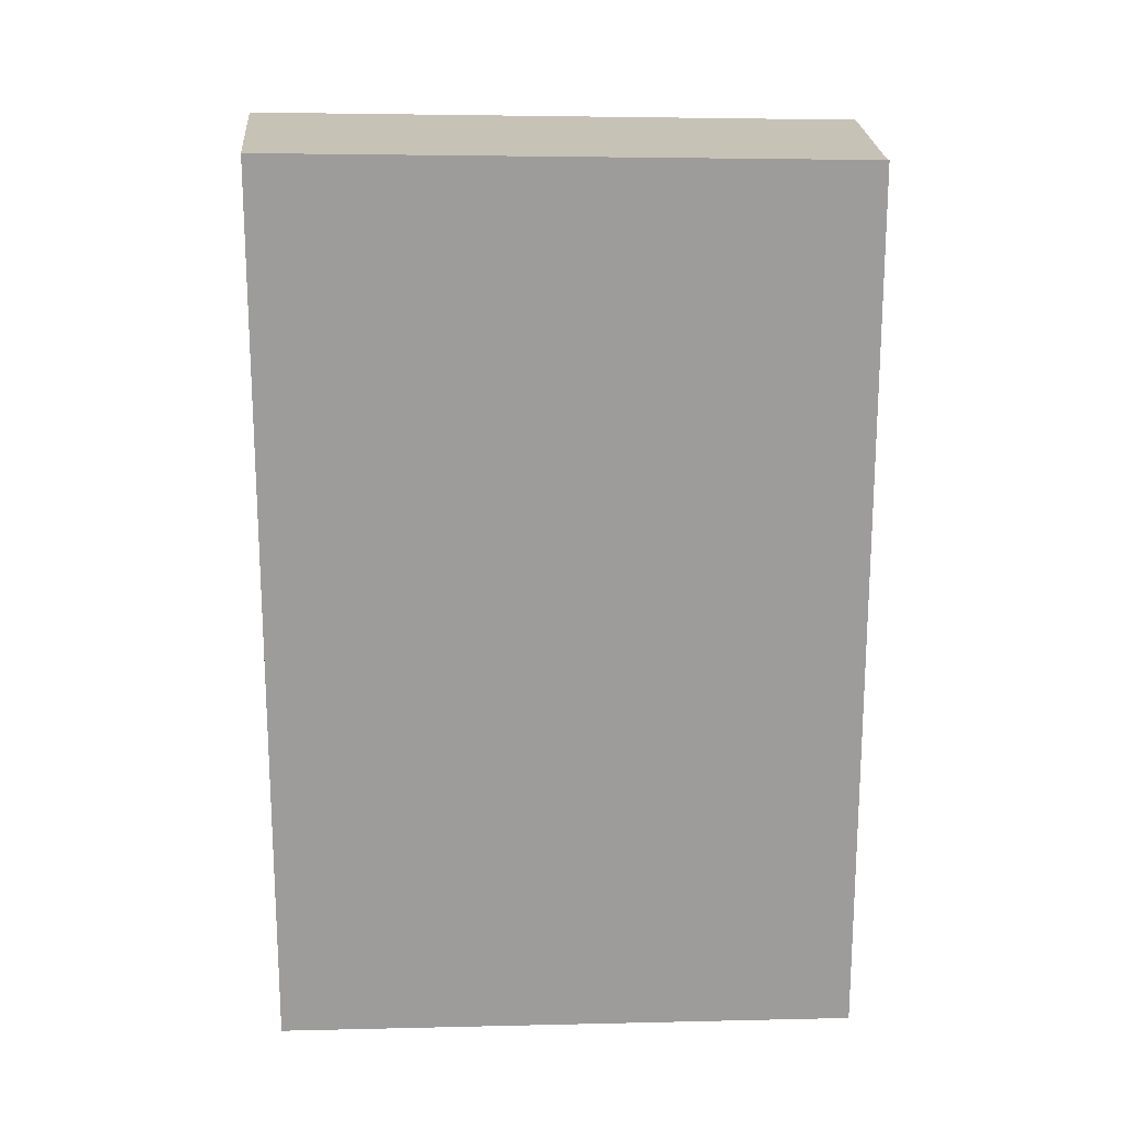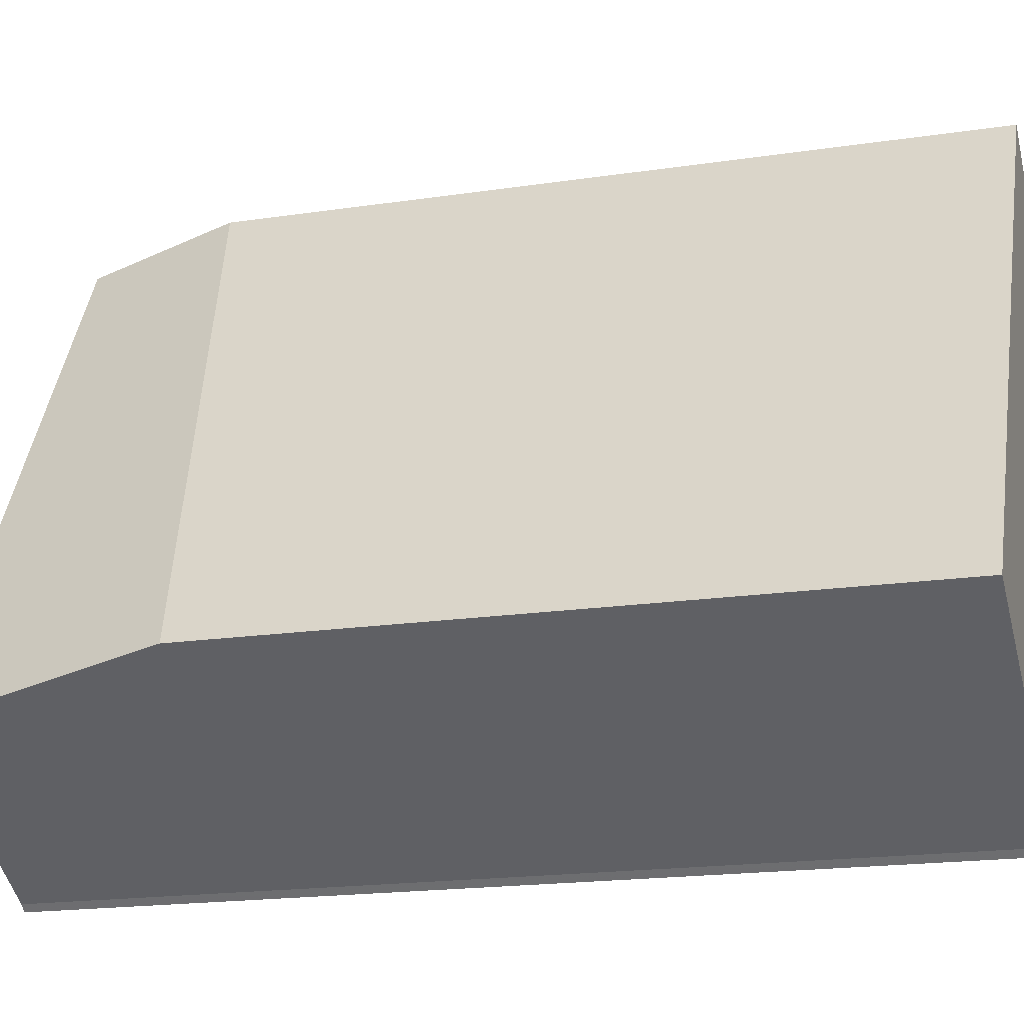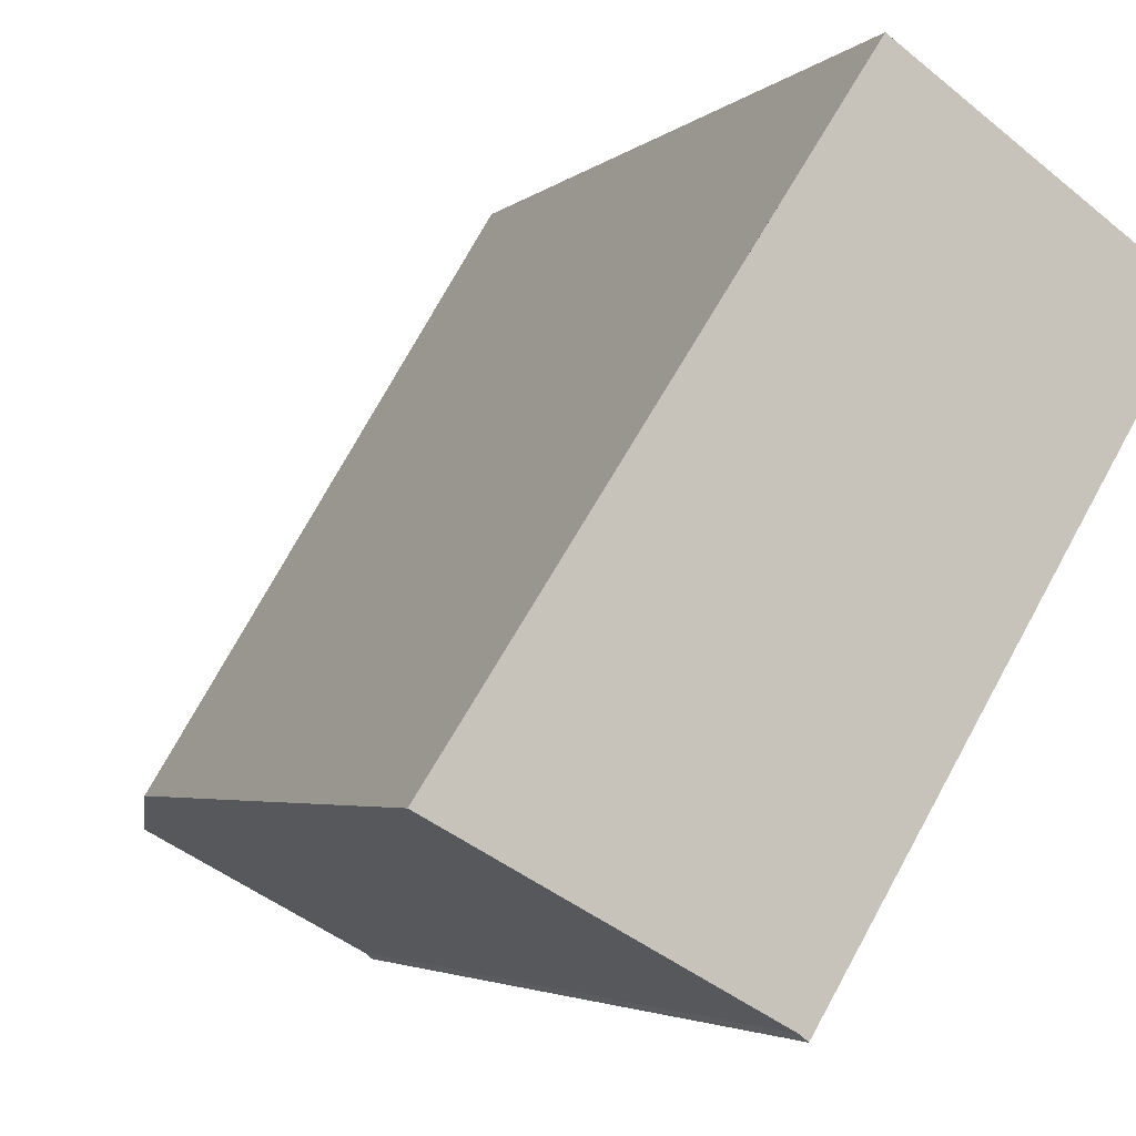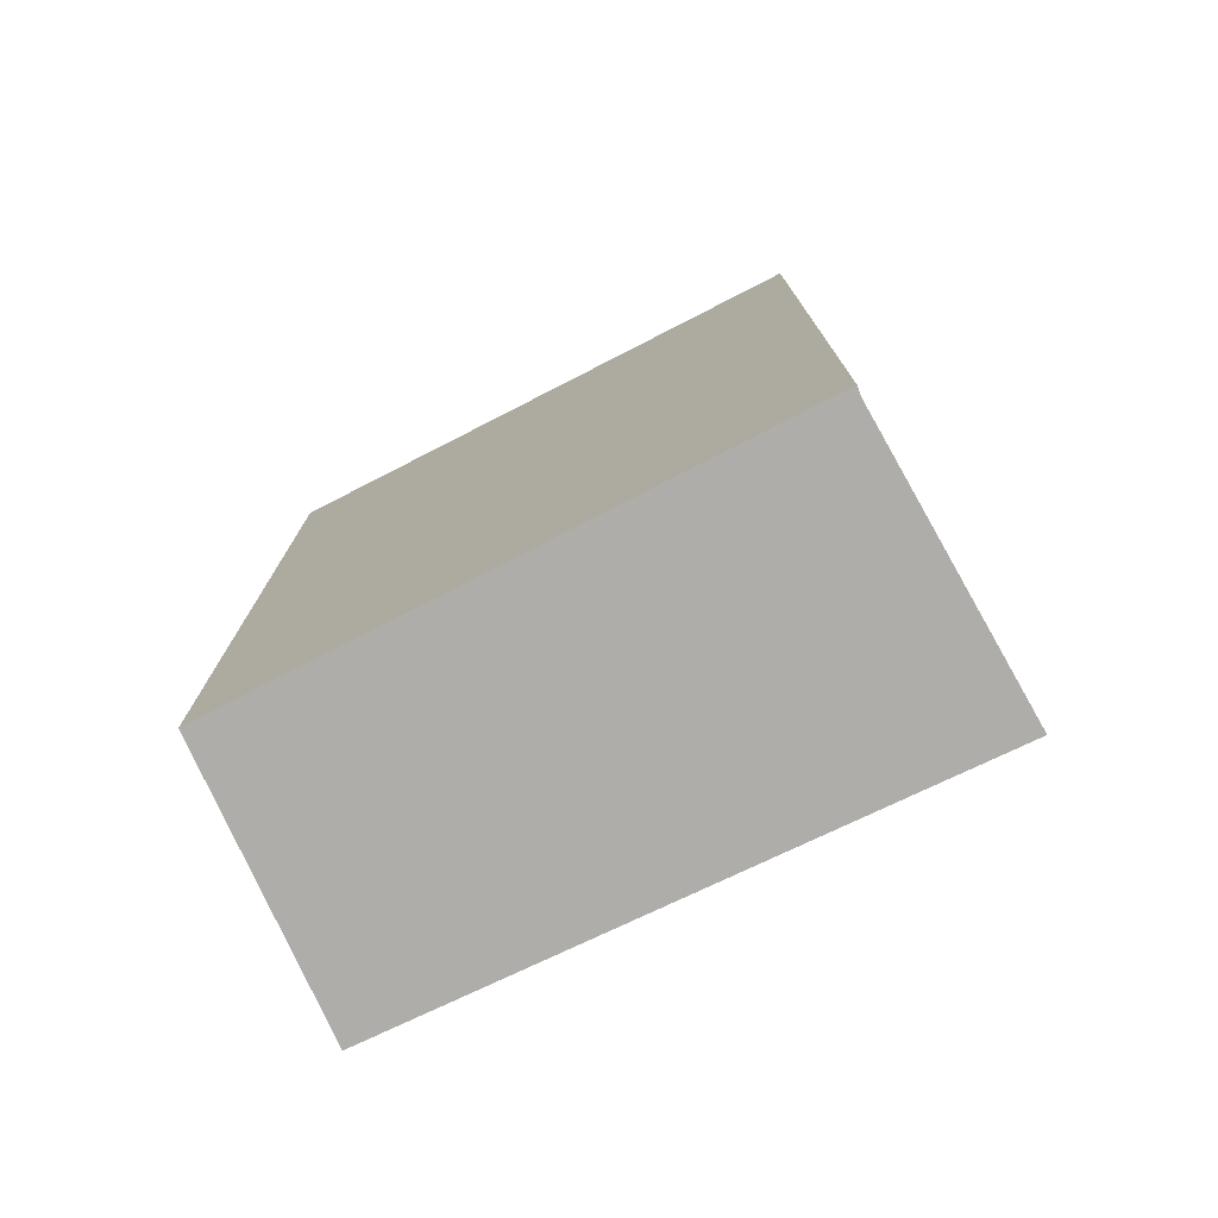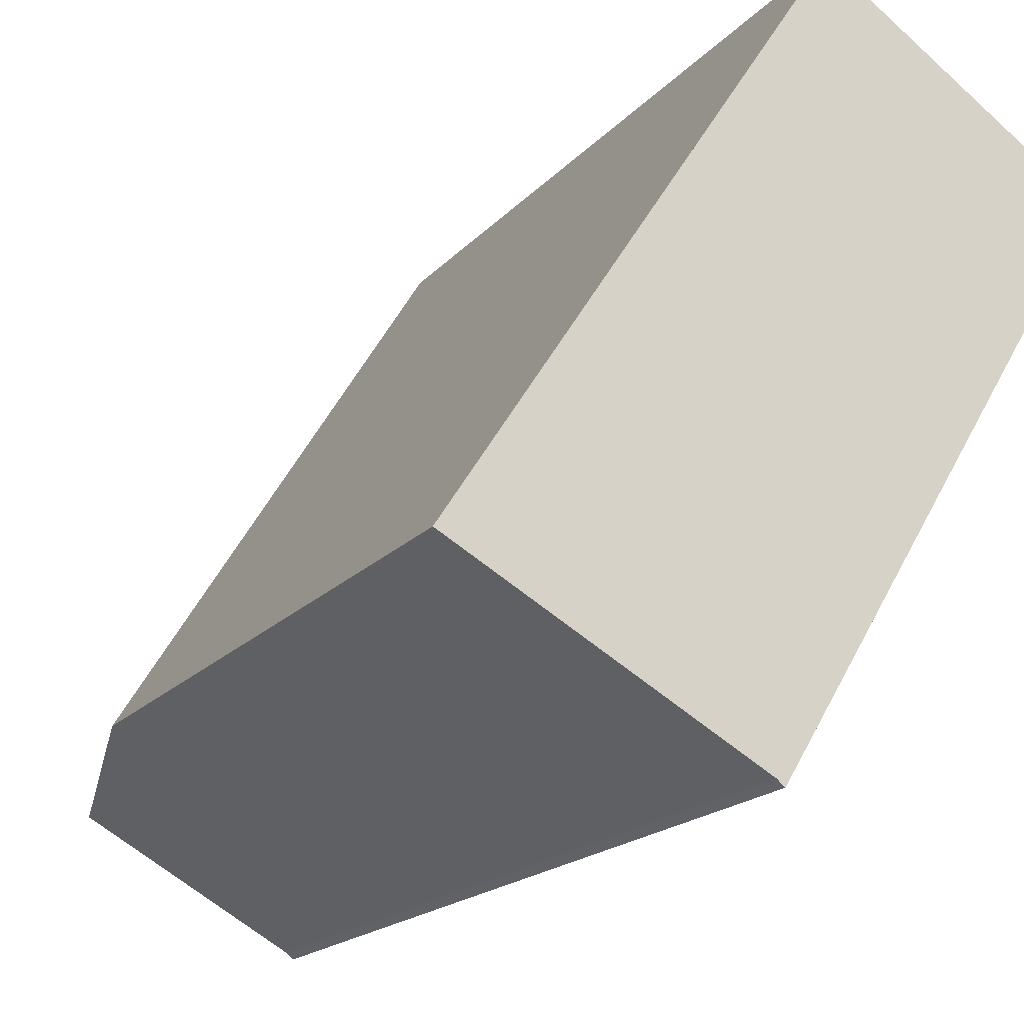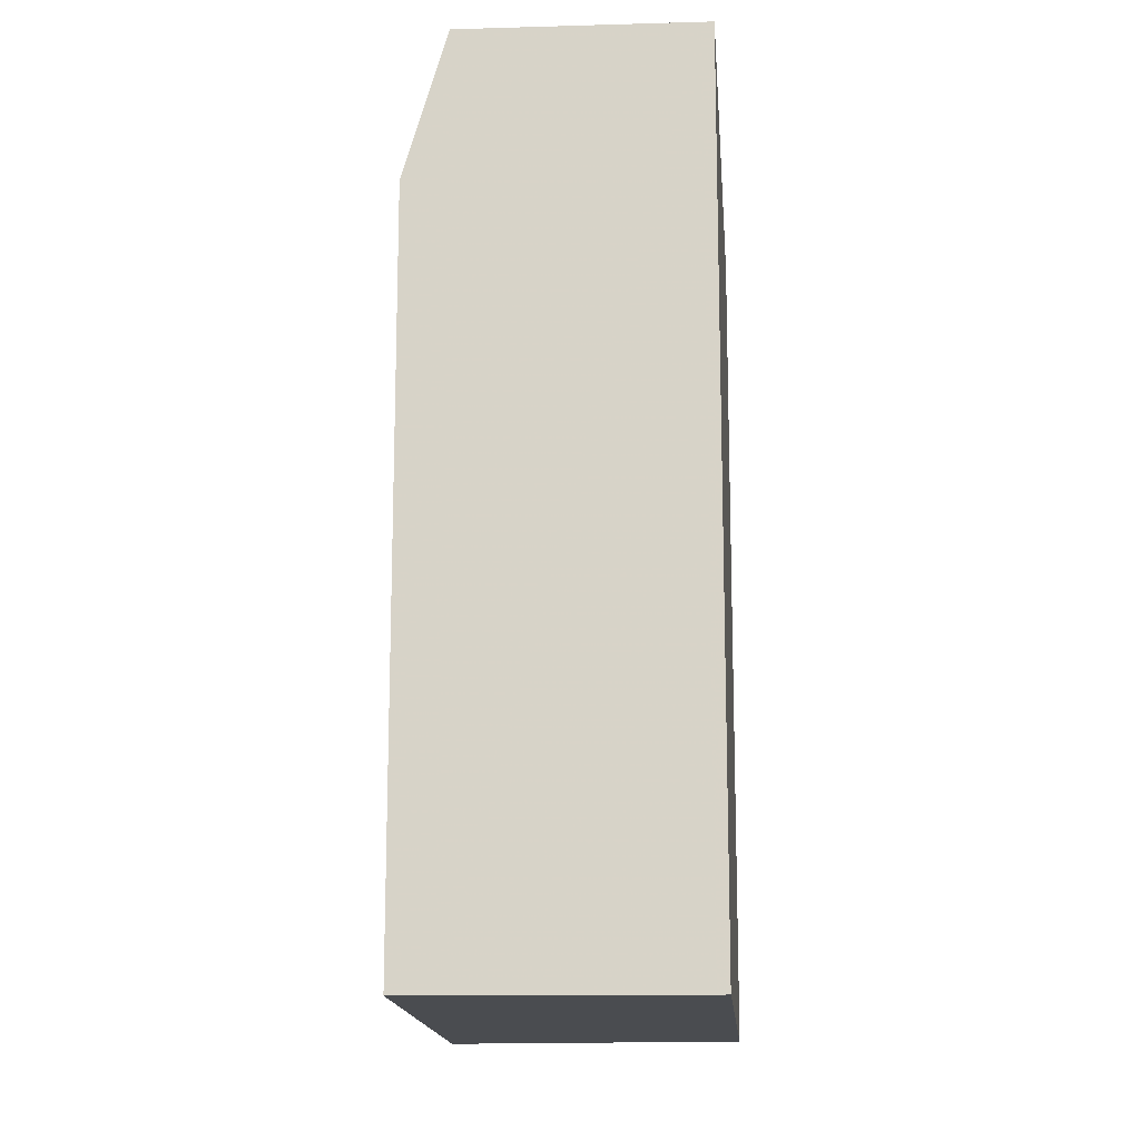
<metadata>
{"format":"obj","ext":"obj","renderer":"f3d","projection":"perspective","resolution":1024,"background":"white","views":[{"elev":20.0,"azim":-61.3,"up":"+Z"},{"elev":-18.2,"azim":106.4,"up":"+Y"},{"elev":-3.5,"azim":158.0,"up":"+Y"},{"elev":-77.2,"azim":-31.6,"up":"+Z"},{"elev":-17.7,"azim":153.1,"up":"+Y"},{"elev":-14.9,"azim":-144.2,"up":"+Z"}]}
</metadata>
<code>
v -121.8 -1045 9.623
v -118.5 -1050 9.505
v -118.6 -1050 9.506
v -119.2 -1043 7.948
v -115.7 -1049 6.959
v -119.6 -1044 9.579
v -116.3 -1049 9.459
v -119.6 -1044 9.579
v -121.8 -1045 9.623
v -121.7 -1045 9.621
v -121.7 -1045 9.621
v -118.5 -1050 9.504
v -121.8 -1045 9.623
v -121.8 -1045 9.623
v -118.6 -1050 9.506
v -116.3 -1049 9.459
v -119.6 -1044 9.579
v -119.2 -1043 7.945
v -119.6 -1044 9.579
v -118 -1045 7.595
v -115.8 -1049 7.438
v -116.4 -1049 9.46
v -118.5 -1050 9.505
v -118.6 -1050 9.508
v -118.6 -1050 9.508
v -116.4 -1049 9.46
v -115.8 -1049 7.441
v -115.7 -1049 6.97
v -119.2 -1043 7.969
v -119.2 -1043 7.971
v -115.7 -1049 6.983
v -115.7 -1049 6.994
v -117.9 -1045 7.588
v -121.8 -1045 9.623
v -121.8 -1045 9.623
v -121.8 -1045 0
v -121.8 -1045 0
v -118.6 -1050 9.506
v -118.5 -1050 9.505
v -118.5 -1050 0
v -118.6 -1050 0
v -118.6 -1050 9.508
v -118.6 -1050 9.506
v -118.6 -1050 0
v -118.6 -1050 0
v -119.2 -1043 7.945
v -119.2 -1043 7.948
v -119.2 -1043 0
v -119.2 -1043 -8.882e-16
v -115.7 -1049 6.983
v -115.7 -1049 6.959
v -115.7 -1049 0
v -115.7 -1049 0
v -118.5 -1050 9.504
v -116.3 -1049 9.459
v -116.3 -1049 0
v -118.5 -1050 0
v -121.8 -1045 9.623
v -121.8 -1045 9.623
v -121.8 -1045 0
v -121.8 -1045 0
v -119.6 -1044 9.579
v -121.7 -1045 9.621
v -121.7 -1045 1.776e-15
v -119.6 -1044 0
v -118.5 -1050 9.505
v -118.5 -1050 9.504
v -118.5 -1050 0
v -118.5 -1050 0
v -121.7 -1045 9.621
v -121.8 -1045 9.623
v -121.8 -1045 0
v -121.7 -1045 1.776e-15
v -118.6 -1050 9.506
v -118.6 -1050 9.506
v -118.6 -1050 0
v -118.6 -1050 0
v -119.2 -1043 7.971
v -119.6 -1044 9.579
v -119.6 -1044 0
v -119.2 -1043 0
v -118 -1045 7.595
v -119.2 -1043 7.945
v -119.2 -1043 -8.882e-16
v -118 -1045 0
v -115.7 -1049 6.97
v -118 -1045 7.595
v -118 -1045 0
v -115.7 -1049 8.882e-16
v -116.3 -1049 9.459
v -115.8 -1049 7.438
v -115.8 -1049 0
v -116.3 -1049 0
v -121.8 -1045 9.623
v -118.6 -1050 9.508
v -118.6 -1050 0
v -121.8 -1045 0
v -115.7 -1049 6.959
v -115.7 -1049 6.97
v -115.7 -1049 8.882e-16
v -115.7 -1049 0
v -119.2 -1043 7.948
v -119.2 -1043 7.971
v -119.2 -1043 0
v -119.2 -1043 0
v -115.8 -1049 7.438
v -115.7 -1049 6.983
v -115.7 -1049 0
v -115.8 -1049 0
v -121.8 -1045 0
v -119.2 -1043 0
v -115.7 -1049 0
v -118.5 -1050 0
v -118.6 -1050 0
f 23 10 8 22
f 30 4 18 29
f 11 6 8 10
f 14 11 10 13
f 24 13 10 23
f 13 9 1 14
f 25 9 13 24
f 27 21 16 26
f 32 28 5 31
f 22 7 12 23
f 23 12 2 15 24
f 24 15 3 25
f 29 18 20 33
f 33 20 28 32
f 29 19 17 30
f 31 21 27 32
f 33 27 26 19 29
f 32 27 33
f 35 36 37 34
f 39 40 41 38
f 43 44 45 42
f 47 48 49 46
f 51 52 53 50
f 55 56 57 54
f 59 60 61 58
f 63 64 65 62
f 67 68 69 66
f 71 72 73 70
f 75 76 77 74
f 79 80 81 78
f 83 84 85 82
f 87 88 89 86
f 91 92 93 90
f 95 96 97 94
f 99 100 101 98
f 103 104 105 102
f 107 108 109 106
f 111 112 113 114 110

</code>
